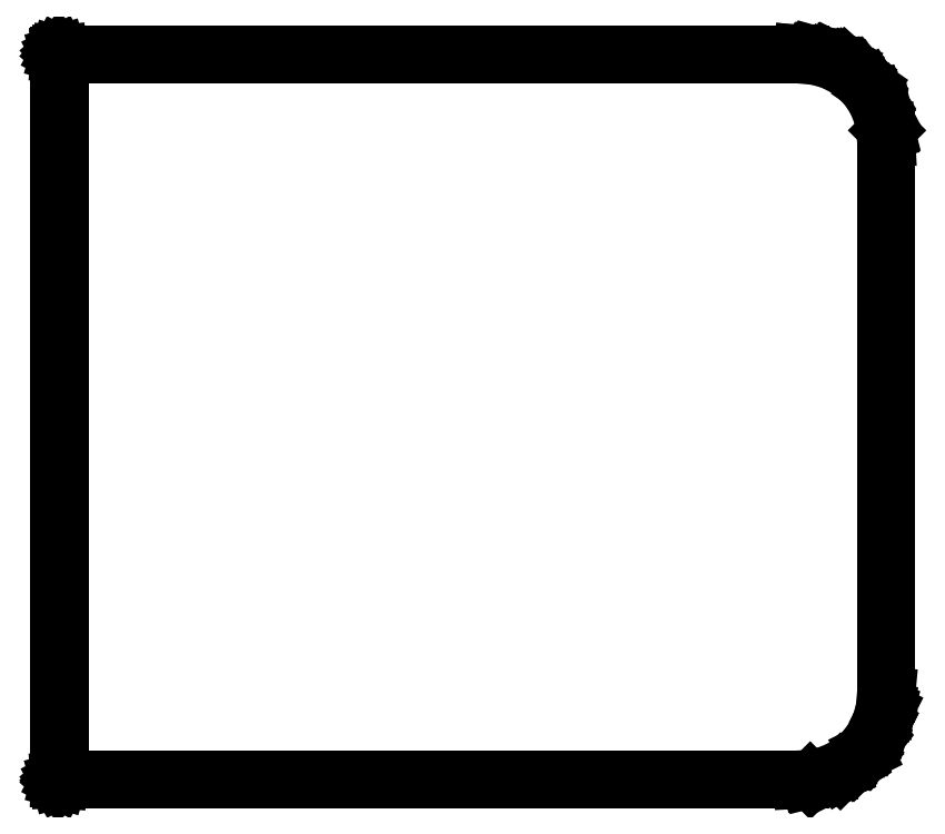
<metadata>
{"format":"dxf","ext":"dxf","renderer":"ezdxf+matplotlib","layout":"modelspace","background":"white","min_lineweight":24,"dpi":150}
</metadata>
<code>
0
SECTION
2
ENTITIES
0
LINE
8
BLACK
10
150.3
20
-96.12
11
190.4
21
-96.12
0
LINE
8
BLACK
10
190.4
20
-96.12
11
190.4
21
-96.13
0
LINE
8
BLACK
10
190.4
20
-96.13
11
191.2
21
-96.2
0
LINE
8
BLACK
10
191.2
20
-96.2
11
191.2
21
-96.2
0
LINE
8
BLACK
10
191.2
20
-96.2
11
191.3
21
-96.2
0
LINE
8
BLACK
10
191.3
20
-96.2
11
191.3
21
-96.2
0
LINE
8
BLACK
10
191.3
20
-96.2
11
192.1
21
-96.43
0
LINE
8
BLACK
10
192.1
20
-96.43
11
192.1
21
-96.43
0
LINE
8
BLACK
10
192.1
20
-96.43
11
192.1
21
-96.44
0
LINE
8
BLACK
10
192.1
20
-96.44
11
192.1
21
-96.44
0
LINE
8
BLACK
10
192.1
20
-96.44
11
192.8
21
-96.81
0
LINE
8
BLACK
10
192.8
20
-96.81
11
192.8
21
-96.81
0
LINE
8
BLACK
10
192.8
20
-96.81
11
192.8
21
-96.81
0
LINE
8
BLACK
10
192.8
20
-96.81
11
192.8
21
-96.81
0
LINE
8
BLACK
10
192.8
20
-96.81
11
192.8
21
-96.81
0
LINE
8
BLACK
10
192.8
20
-96.81
11
192.8
21
-96.82
0
LINE
8
BLACK
10
192.8
20
-96.82
11
193.5
21
-97.32
0
LINE
8
BLACK
10
193.5
20
-97.32
11
193.5
21
-97.32
0
LINE
8
BLACK
10
193.5
20
-97.32
11
193.5
21
-97.33
0
LINE
8
BLACK
10
193.5
20
-97.33
11
193.5
21
-97.33
0
LINE
8
BLACK
10
193.5
20
-97.33
11
194.1
21
-97.95
0
LINE
8
BLACK
10
194.1
20
-97.95
11
194.1
21
-97.95
0
LINE
8
BLACK
10
194.1
20
-97.95
11
194.1
21
-97.95
0
LINE
8
BLACK
10
194.1
20
-97.95
11
194.1
21
-97.96
0
LINE
8
BLACK
10
194.1
20
-97.96
11
194.6
21
-98.67
0
LINE
8
BLACK
10
194.6
20
-98.67
11
194.6
21
-98.67
0
LINE
8
BLACK
10
194.6
20
-98.67
11
194.6
21
-98.68
0
LINE
8
BLACK
10
194.6
20
-98.68
11
194.6
21
-98.68
0
LINE
8
BLACK
10
194.6
20
-98.68
11
194.9
21
-99.47
0
LINE
8
BLACK
10
194.9
20
-99.47
11
194.9
21
-99.47
0
LINE
8
BLACK
10
194.9
20
-99.47
11
194.9
21
-99.47
0
LINE
8
BLACK
10
194.9
20
-99.47
11
194.9
21
-99.48
0
LINE
8
BLACK
10
194.9
20
-99.48
11
195
21
-100.3
0
LINE
8
BLACK
10
195
20
-100.3
11
195
21
-100.3
0
LINE
8
BLACK
10
195
20
-100.3
11
195
21
-100.3
0
LINE
8
BLACK
10
195
20
-100.3
11
195.1
21
-100.3
0
LINE
8
BLACK
10
195.1
20
-100.3
11
195.1
21
-100.8
0
LINE
8
BLACK
10
195.1
20
-100.8
11
195.1
21
-100.8
0
LINE
8
BLACK
10
195.1
20
-100.8
11
195.1
21
-130.8
0
LINE
8
BLACK
10
195.1
20
-130.8
11
195.1
21
-130.8
0
LINE
8
BLACK
10
195.1
20
-130.8
11
195
21
-131.6
0
LINE
8
BLACK
10
195
20
-131.6
11
195
21
-131.6
0
LINE
8
BLACK
10
195
20
-131.6
11
195
21
-131.7
0
LINE
8
BLACK
10
195
20
-131.7
11
195
21
-131.7
0
LINE
8
BLACK
10
195
20
-131.7
11
194.8
21
-132.5
0
LINE
8
BLACK
10
194.8
20
-132.5
11
194.8
21
-132.5
0
LINE
8
BLACK
10
194.8
20
-132.5
11
194.8
21
-132.5
0
LINE
8
BLACK
10
194.8
20
-132.5
11
194.8
21
-132.5
0
LINE
8
BLACK
10
194.8
20
-132.5
11
194.4
21
-133.2
0
LINE
8
BLACK
10
194.4
20
-133.2
11
194.4
21
-133.2
0
LINE
8
BLACK
10
194.4
20
-133.2
11
194.4
21
-133.2
0
LINE
8
BLACK
10
194.4
20
-133.2
11
194.4
21
-133.2
0
LINE
8
BLACK
10
194.4
20
-133.2
11
194.4
21
-133.2
0
LINE
8
BLACK
10
194.4
20
-133.2
11
194.4
21
-133.2
0
LINE
8
BLACK
10
194.4
20
-133.2
11
193.9
21
-133.9
0
LINE
8
BLACK
10
193.9
20
-133.9
11
193.9
21
-133.9
0
LINE
8
BLACK
10
193.9
20
-133.9
11
193.9
21
-133.9
0
LINE
8
BLACK
10
193.9
20
-133.9
11
193.9
21
-133.9
0
LINE
8
BLACK
10
193.9
20
-133.9
11
193.3
21
-134.5
0
LINE
8
BLACK
10
193.3
20
-134.5
11
193.3
21
-134.5
0
LINE
8
BLACK
10
193.3
20
-134.5
11
193.3
21
-134.5
0
LINE
8
BLACK
10
193.3
20
-134.5
11
193.2
21
-134.5
0
LINE
8
BLACK
10
193.2
20
-134.5
11
193.2
21
-134.5
0
LINE
8
BLACK
10
193.2
20
-134.5
11
193.2
21
-134.5
0
LINE
8
BLACK
10
193.2
20
-134.5
11
192.5
21
-135
0
LINE
8
BLACK
10
192.5
20
-135
11
192.5
21
-135
0
LINE
8
BLACK
10
192.5
20
-135
11
192.5
21
-135
0
LINE
8
BLACK
10
192.5
20
-135
11
192.5
21
-135
0
LINE
8
BLACK
10
192.5
20
-135
11
191.7
21
-135.3
0
LINE
8
BLACK
10
191.7
20
-135.3
11
191.7
21
-135.3
0
LINE
8
BLACK
10
191.7
20
-135.3
11
191.7
21
-135.3
0
LINE
8
BLACK
10
191.7
20
-135.3
11
191.7
21
-135.3
0
LINE
8
BLACK
10
191.7
20
-135.3
11
190.9
21
-135.4
0
LINE
8
BLACK
10
190.9
20
-135.4
11
190.9
21
-135.4
0
LINE
8
BLACK
10
190.9
20
-135.4
11
190.9
21
-135.4
0
LINE
8
BLACK
10
190.9
20
-135.4
11
190.9
21
-135.4
0
LINE
8
BLACK
10
190.9
20
-135.4
11
190.4
21
-135.5
0
LINE
8
BLACK
10
190.4
20
-135.5
11
190.4
21
-135.5
0
LINE
8
BLACK
10
190.4
20
-135.5
11
150.3
21
-135.5
0
LINE
8
BLACK
10
150.3
20
-135.5
11
150.3
21
-135.5
0
LINE
8
BLACK
10
150.3
20
-135.5
11
150.3
21
-135.5
0
LINE
8
BLACK
10
150.3
20
-135.5
11
150.3
21
-135.5
0
LINE
8
BLACK
10
150.3
20
-135.5
11
150.3
21
-135.5
0
LINE
8
BLACK
10
150.3
20
-135.5
11
150.2
21
-135.5
0
LINE
8
BLACK
10
150.2
20
-135.5
11
150.2
21
-135.4
0
LINE
8
BLACK
10
150.2
20
-135.4
11
150.2
21
-135.4
0
LINE
8
BLACK
10
150.2
20
-135.4
11
150.2
21
-135.4
0
LINE
8
BLACK
10
150.2
20
-135.4
11
150.2
21
-135.4
0
LINE
8
BLACK
10
150.2
20
-135.4
11
150.2
21
-135.4
0
LINE
8
BLACK
10
150.2
20
-135.4
11
150.2
21
-135.4
0
LINE
8
BLACK
10
150.2
20
-135.4
11
150.2
21
-96.2
0
LINE
8
BLACK
10
150.2
20
-96.2
11
150.2
21
-96.2
0
LINE
8
BLACK
10
150.2
20
-96.2
11
150.2
21
-96.19
0
LINE
8
BLACK
10
150.2
20
-96.19
11
150.2
21
-96.17
0
LINE
8
BLACK
10
150.2
20
-96.17
11
150.2
21
-96.16
0
LINE
8
BLACK
10
150.2
20
-96.16
11
150.2
21
-96.15
0
LINE
8
BLACK
10
150.2
20
-96.15
11
150.3
21
-96.14
0
LINE
8
BLACK
10
150.3
20
-96.14
11
150.3
21
-96.13
0
LINE
8
BLACK
10
150.3
20
-96.13
11
150.3
21
-96.13
0
LINE
8
BLACK
10
150.3
20
-96.13
11
150.3
21
-96.12
0
LINE
8
BLACK
10
150.3
20
-96.12
11
150.3
21
-96.12
0
LINE
8
BLACK
10
150.3
20
-96.12
11
150.3
21
-96.12
0
LINE
8
BLACK
10
150.4
20
-96.28
11
150.4
21
-135.3
0
LINE
8
BLACK
10
150.4
20
-135.3
11
190.4
21
-135.3
0
LINE
8
BLACK
10
190.4
20
-135.3
11
190.9
21
-135.3
0
LINE
8
BLACK
10
190.9
20
-135.3
11
191.7
21
-135.1
0
LINE
8
BLACK
10
191.7
20
-135.1
11
192.5
21
-134.8
0
LINE
8
BLACK
10
192.5
20
-134.8
11
193.2
21
-134.4
0
LINE
8
BLACK
10
193.2
20
-134.4
11
193.8
21
-133.8
0
LINE
8
BLACK
10
193.8
20
-133.8
11
194.3
21
-133.2
0
LINE
8
BLACK
10
194.3
20
-133.2
11
194.6
21
-132.4
0
LINE
8
BLACK
10
194.6
20
-132.4
11
194.8
21
-131.6
0
LINE
8
BLACK
10
194.8
20
-131.6
11
194.9
21
-130.8
0
LINE
8
BLACK
10
194.9
20
-130.8
11
194.9
21
-100.8
0
LINE
8
BLACK
10
194.9
20
-100.8
11
194.9
21
-100.3
0
LINE
8
BLACK
10
194.9
20
-100.3
11
194.7
21
-99.51
0
LINE
8
BLACK
10
194.7
20
-99.51
11
194.4
21
-98.75
0
LINE
8
BLACK
10
194.4
20
-98.75
11
194
21
-98.05
0
LINE
8
BLACK
10
194
20
-98.05
11
193.4
21
-97.44
0
LINE
8
BLACK
10
193.4
20
-97.44
11
192.8
21
-96.94
0
LINE
8
BLACK
10
192.8
20
-96.94
11
192
21
-96.58
0
LINE
8
BLACK
10
192
20
-96.58
11
191.2
21
-96.35
0
LINE
8
BLACK
10
191.2
20
-96.35
11
190.4
21
-96.28
0
LINE
8
BLACK
10
190.4
20
-96.28
11
150.4
21
-96.28
0
ENDSEC
0
EOF

</code>
